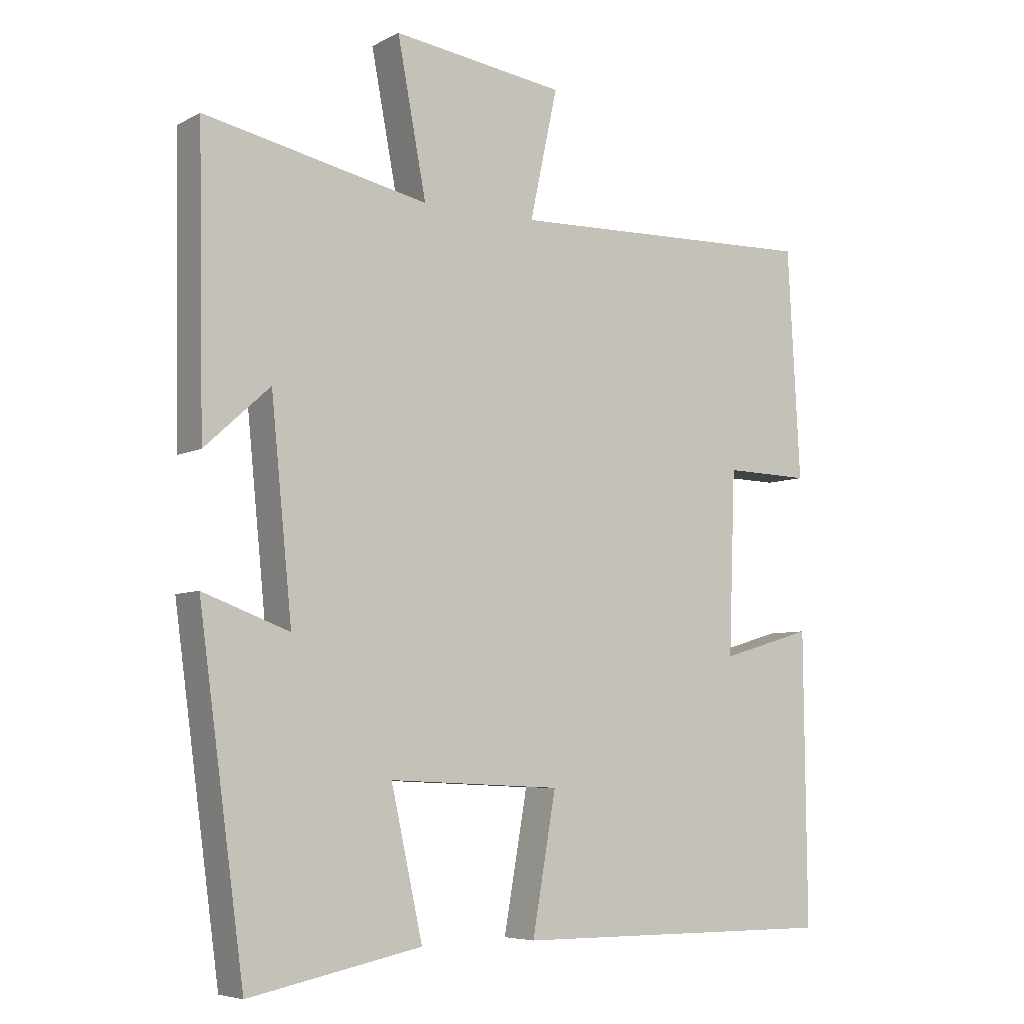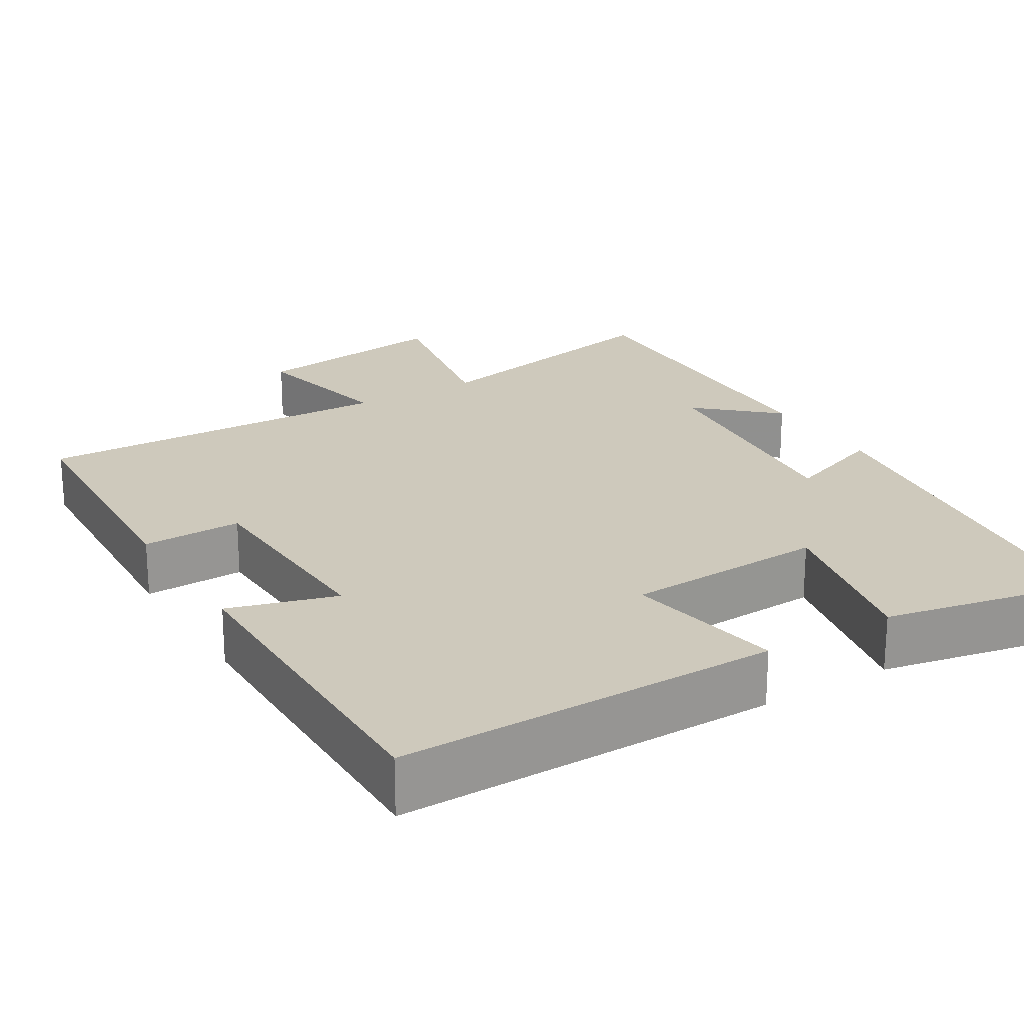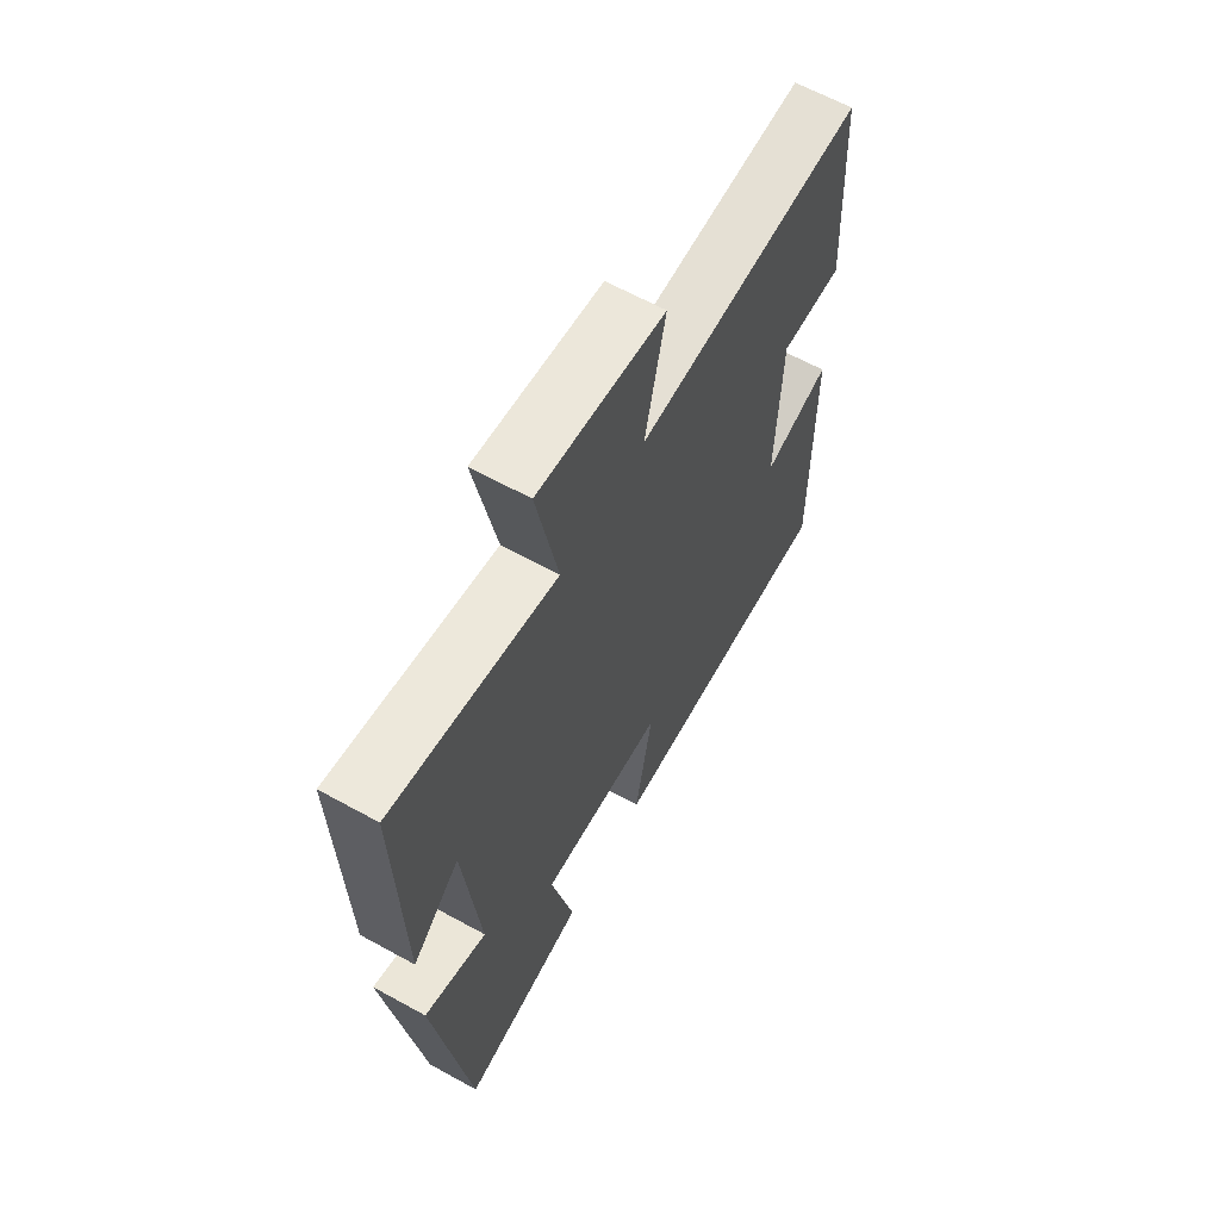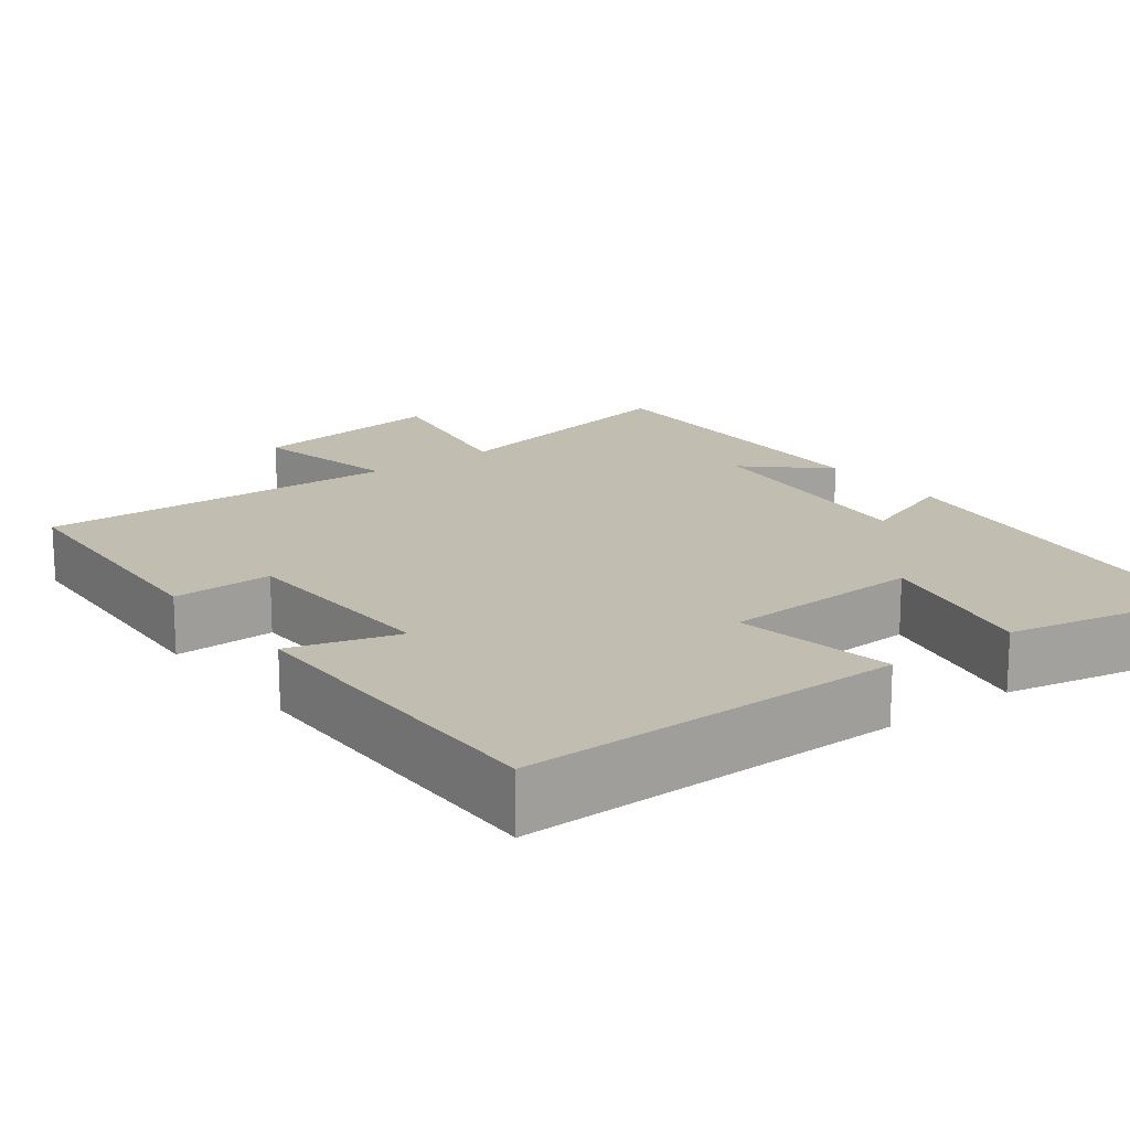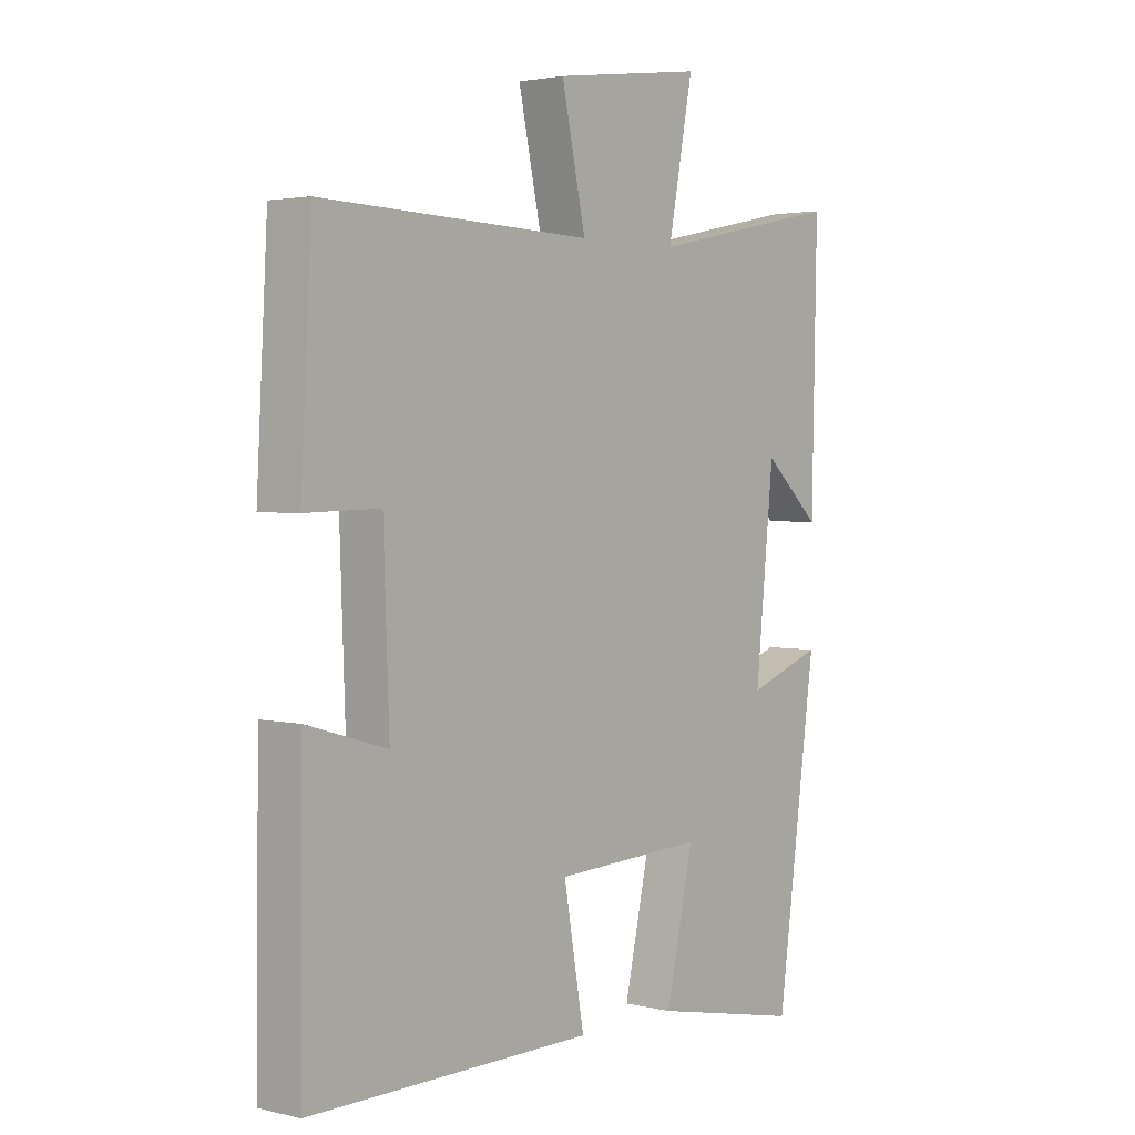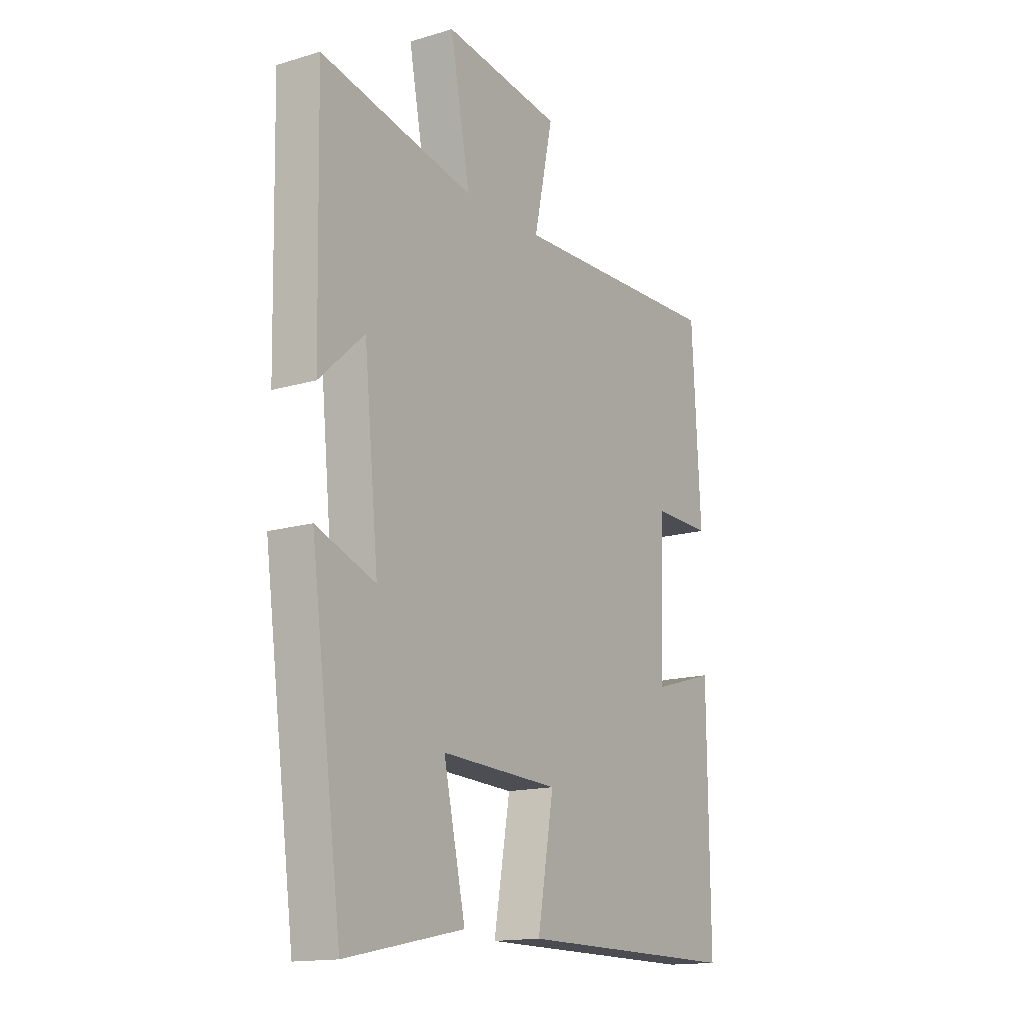
<metadata>
{"format":"obj","ext":"obj","renderer":"f3d","projection":"perspective","resolution":1024,"background":"white","views":[{"elev":-6.2,"azim":-34.0,"up":"+Z"},{"elev":22.3,"azim":148.6,"up":"+Y"},{"elev":63.8,"azim":-60.9,"up":"+Z"},{"elev":16.9,"azim":142.9,"up":"+Y"},{"elev":2.7,"azim":129.5,"up":"+Z"},{"elev":-15.2,"azim":-57.5,"up":"+Z"}]}
</metadata>
<code>
v 0.504 0.07 -0.503
v 0.009 0.07 -0.5
v 0.045 0.07 -0.294
v -0.217 0.07 -0.282
v -0.169 0.07 -0.5
v -0.431 0.07 -0.553
v -0.5 0.07 -0.044
v -0.369 0.07 -0.092
v -0.401 0.07 0.226
v -0.5 0.07 0.136
v -0.509 0.07 0.571
v -0.169 0.07 0.5
v -0.213 0.07 0.731
v 0.049 0.07 0.695
v 0.007 0.07 0.5
v 0.481 0.07 0.515
v 0.5 0.07 0.168
v 0.37 0.07 0.171
v 0.36 0.07 -0.105
v 0.5 0.07 -0.064
v 0.504 0 -0.503
v 0.009 0 -0.5
v 0.045 0 -0.294
v -0.217 0 -0.282
v -0.169 0 -0.5
v -0.431 0 -0.553
v -0.5 0 -0.044
v -0.369 0 -0.092
v -0.401 0 0.226
v -0.5 0 0.136
v -0.509 0 0.571
v -0.169 0 0.5
v -0.213 0 0.731
v 0.049 0 0.695
v 0.007 0 0.5
v 0.481 0 0.515
v 0.5 0 0.168
v 0.37 0 0.171
v 0.36 0 -0.105
v 0.5 0 -0.064
f 19 20 1 2
f 18 19 2 3
f 15 16 17 18
f 15 18 3 4
f 12 13 14 15
f 12 15 4
f 9 10 11 12
f 8 9 12 4
f 6 7 8
f 4 5 6 8
f 22 21 40 39
f 23 22 39 38
f 38 37 36 35
f 24 23 38 35
f 35 34 33 32
f 24 35 32
f 32 31 30 29
f 24 32 29 28
f 28 27 26
f 28 26 25 24
f 1 21 22 2
f 2 22 23 3
f 3 23 24 4
f 4 24 25 5
f 5 25 26 6
f 6 26 27 7
f 7 27 28 8
f 8 28 29 9
f 9 29 30 10
f 10 30 31 11
f 11 31 32 12
f 12 32 33 13
f 13 33 34 14
f 14 34 35 15
f 15 35 36 16
f 16 36 37 17
f 17 37 38 18
f 18 38 39 19
f 19 39 40 20
f 20 40 21 1

</code>
